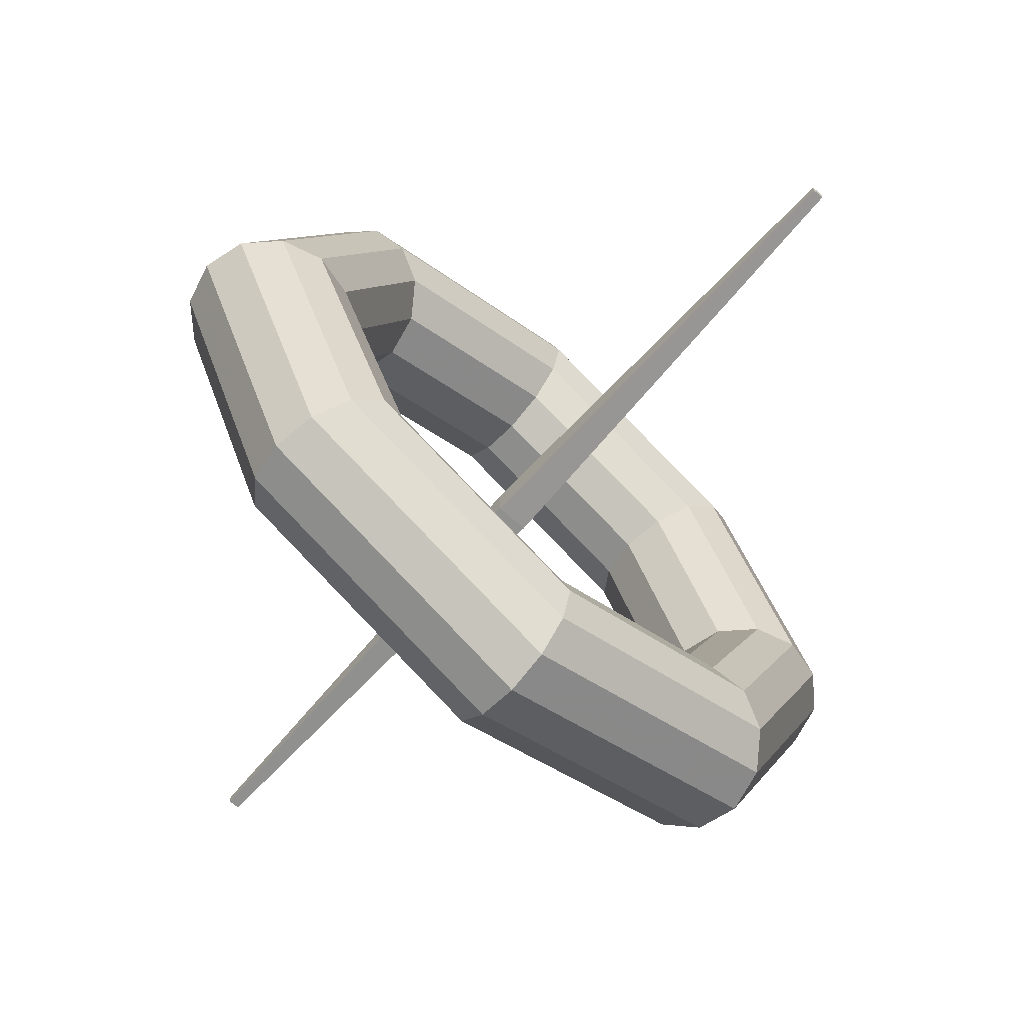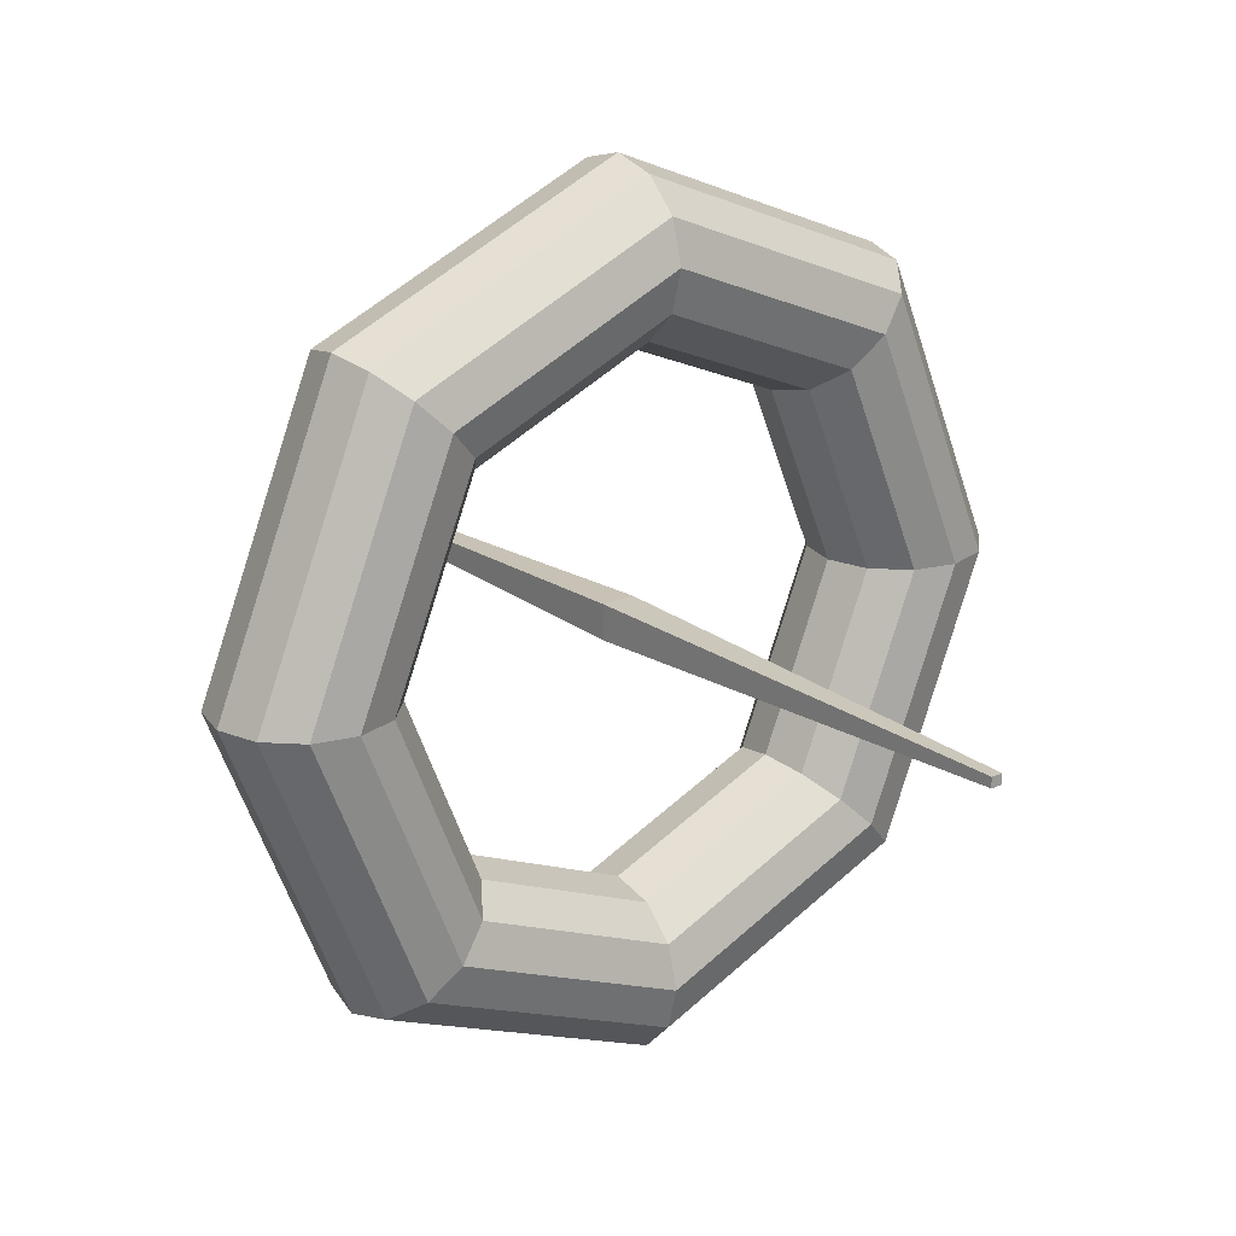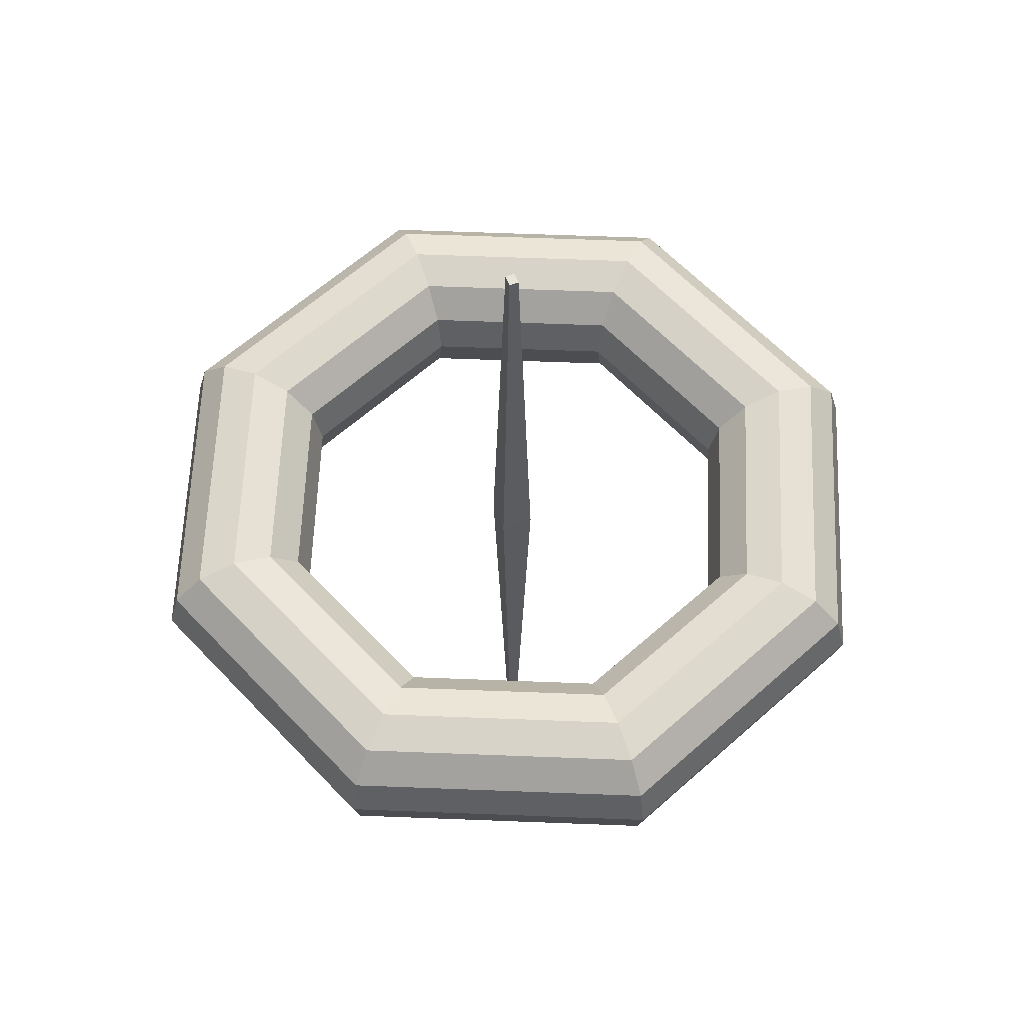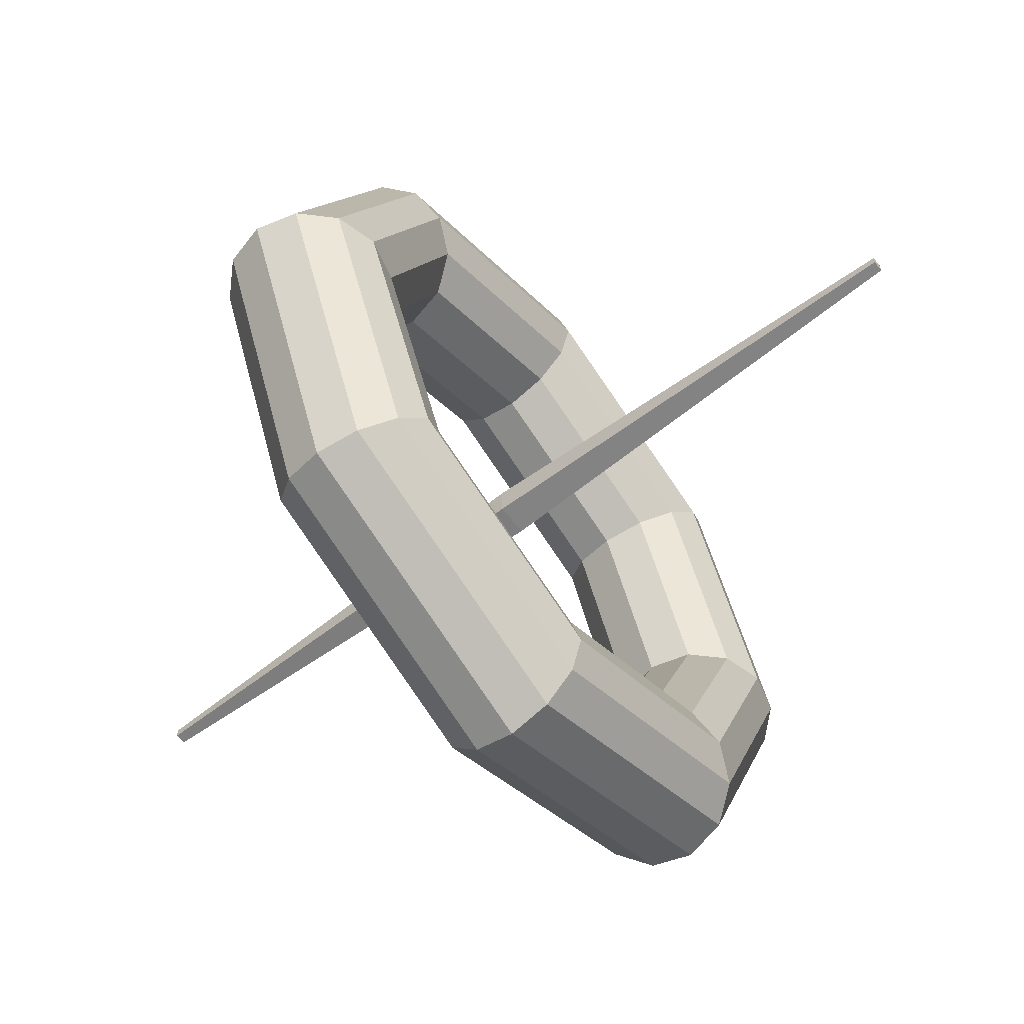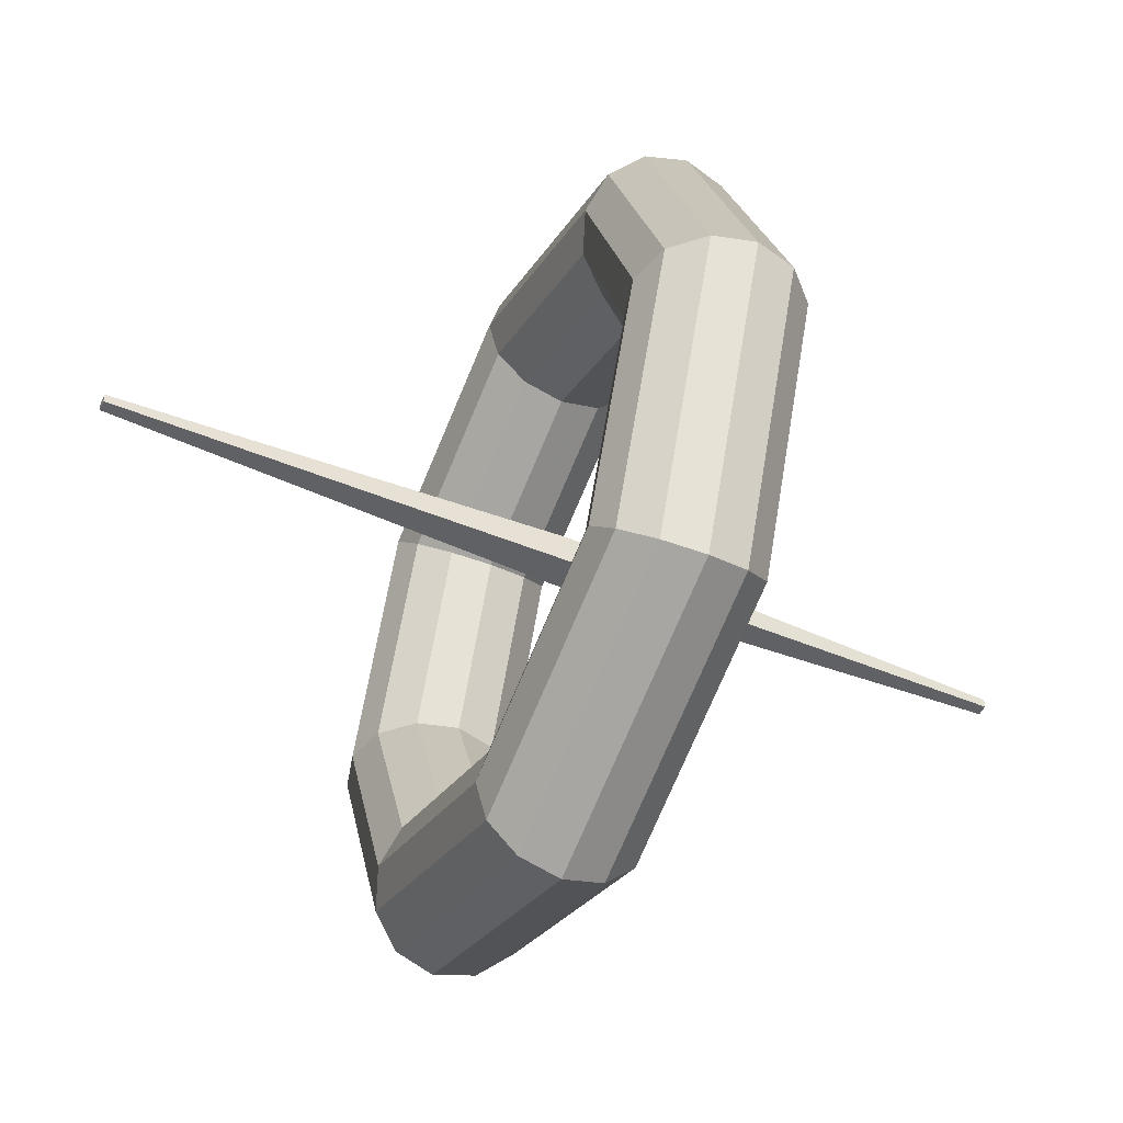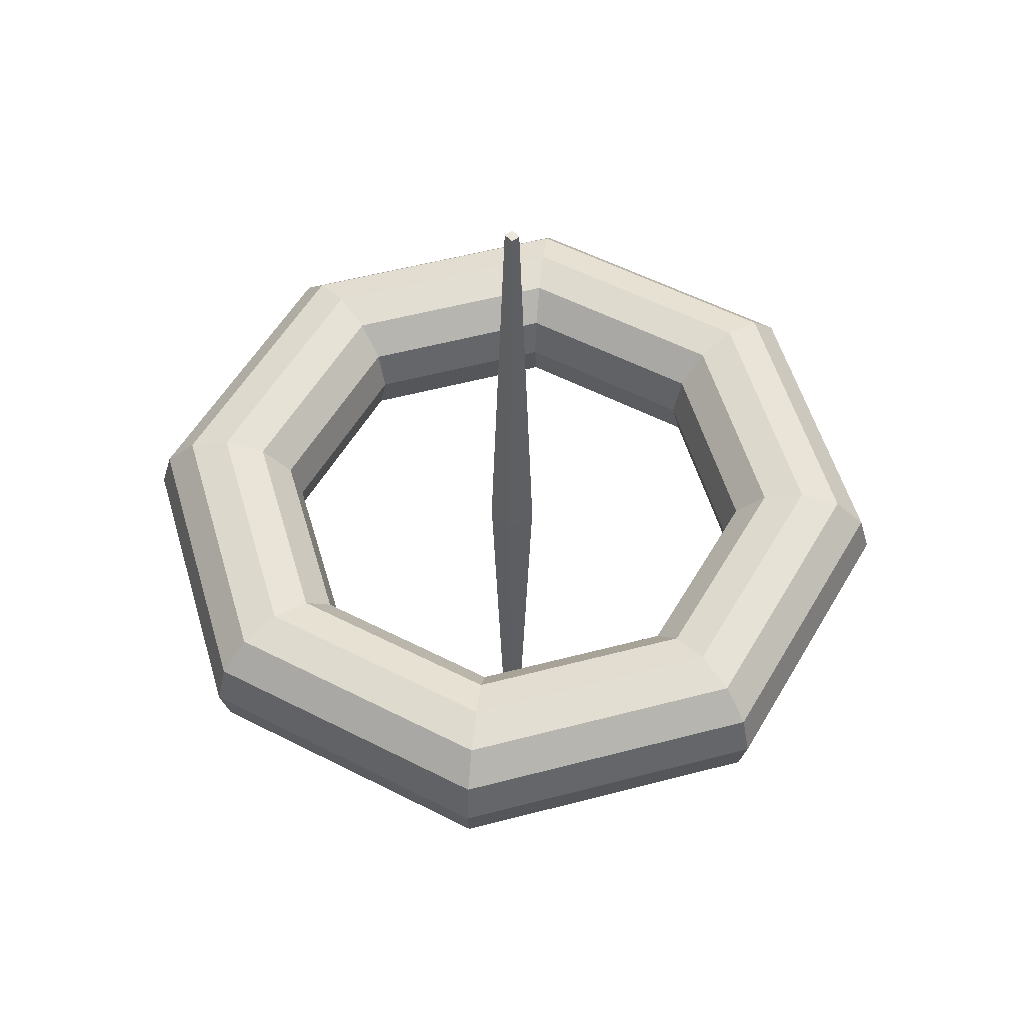
<metadata>
{"format":"obj","ext":"obj","renderer":"f3d","projection":"perspective","resolution":1024,"background":"white","views":[{"elev":-66.7,"azim":-41.3,"up":"+Z"},{"elev":20.3,"azim":141.1,"up":"+Z"},{"elev":59.9,"azim":69.8,"up":"+Y"},{"elev":-60.2,"azim":-52.0,"up":"+Z"},{"elev":-48.6,"azim":-114.8,"up":"+Z"},{"elev":52.9,"azim":51.6,"up":"+Y"}]}
</metadata>
<code>
o Torus
v 1.25 0 0
v 1.217 0.125 0
v 1.125 0.2165 0
v 1 0.25 0
v 0.875 0.2165 0
v 0.7835 0.125 0
v 0.75 0 0
v 0.7835 -0.125 0
v 0.875 -0.2165 0
v 1 -0.25 0
v 1.125 -0.2165 0
v 1.217 -0.125 0
v 0.8839 0 -0.8839
v 0.8602 0.125 -0.8602
v 0.7955 0.2165 -0.7955
v 0.7071 0.25 -0.7071
v 0.6187 0.2165 -0.6187
v 0.554 0.125 -0.554
v 0.5303 0 -0.5303
v 0.554 -0.125 -0.554
v 0.6187 -0.2165 -0.6187
v 0.7071 -0.25 -0.7071
v 0.7955 -0.2165 -0.7955
v 0.8602 -0.125 -0.8602
v 0 0 -1.25
v 0 0.125 -1.217
v 0 0.2165 -1.125
v 0 0.25 -1
v 0 0.2165 -0.875
v 0 0.125 -0.7835
v 0 0 -0.75
v 0 -0.125 -0.7835
v 0 -0.2165 -0.875
v 0 -0.25 -1
v 0 -0.2165 -1.125
v 0 -0.125 -1.217
v -0.8839 0 -0.8839
v -0.8602 0.125 -0.8602
v -0.7955 0.2165 -0.7955
v -0.7071 0.25 -0.7071
v -0.6187 0.2165 -0.6187
v -0.554 0.125 -0.554
v -0.5303 0 -0.5303
v -0.554 -0.125 -0.554
v -0.6187 -0.2165 -0.6187
v -0.7071 -0.25 -0.7071
v -0.7955 -0.2165 -0.7955
v -0.8602 -0.125 -0.8602
v -1.25 0 -0
v -1.217 0.125 -0
v -1.125 0.2165 -0
v -1 0.25 -0
v -0.875 0.2165 -0
v -0.7835 0.125 -0
v -0.75 0 -0
v -0.7835 -0.125 -0
v -0.875 -0.2165 -0
v -1 -0.25 -0
v -1.125 -0.2165 -0
v -1.217 -0.125 -0
v -0.8839 0 0.8839
v -0.8602 0.125 0.8602
v -0.7955 0.2165 0.7955
v -0.7071 0.25 0.7071
v -0.6187 0.2165 0.6187
v -0.554 0.125 0.554
v -0.5303 0 0.5303
v -0.554 -0.125 0.554
v -0.6187 -0.2165 0.6187
v -0.7071 -0.25 0.7071
v -0.7955 -0.2165 0.7955
v -0.8602 -0.125 0.8602
v 0 0 1.25
v 0 0.125 1.217
v 0 0.2165 1.125
v 0 0.25 1
v 0 0.2165 0.875
v 0 0.125 0.7835
v 0 0 0.75
v 0 -0.125 0.7835
v 0 -0.2165 0.875
v 0 -0.25 1
v 0 -0.2165 1.125
v 0 -0.125 1.217
v 0.8839 0 0.8839
v 0.8602 0.125 0.8602
v 0.7955 0.2165 0.7955
v 0.7071 0.25 0.7071
v 0.6187 0.2165 0.6187
v 0.554 0.125 0.554
v 0.5303 0 0.5303
v 0.554 -0.125 0.554
v 0.6187 -0.2165 0.6187
v 0.7071 -0.25 0.7071
v 0.7955 -0.2165 0.7955
v 0.8602 -0.125 0.8602
v -0.01728 -1.409 0.01486
v -0.01728 -1.409 -0.01486
v 0.01728 -1.409 -0.01486
v 0.01728 -1.409 0.01486
v -0.01728 1.409 0.01486
v -0.01728 1.409 -0.01486
v 0.01728 1.409 -0.01486
v 0.01728 1.409 0.01486
v -0.05092 0 -0.05092
v -0.05092 0 0.05092
v 0.05092 0 -0.05092
v 0.05092 0 0.05092
f 1 13 14
f 2 14 15
f 3 15 16
f 4 16 17
f 5 17 18
f 6 18 7
f 7 19 8
f 8 20 21
f 9 21 10
f 10 22 23
f 11 23 24
f 1 12 24
f 13 25 26
f 14 26 27
f 15 27 28
f 16 28 29
f 17 29 30
f 18 30 31
f 19 31 20
f 20 32 33
f 21 33 22
f 22 34 35
f 23 35 36
f 24 36 25
f 25 37 38
f 26 38 39
f 27 39 40
f 28 40 41
f 29 41 42
f 30 42 43
f 31 43 44
f 32 44 45
f 33 45 46
f 34 46 47
f 35 47 48
f 36 48 37
f 37 49 50
f 38 50 39
f 39 51 52
f 40 52 53
f 41 53 54
f 42 54 55
f 43 55 44
f 44 56 57
f 45 57 46
f 46 58 47
f 47 59 48
f 48 60 37
f 49 61 50
f 50 62 51
f 51 63 52
f 52 64 53
f 53 65 66
f 54 66 67
f 55 67 68
f 56 68 69
f 57 69 70
f 58 70 71
f 59 71 72
f 60 72 61
f 61 73 74
f 62 74 63
f 63 75 76
f 64 76 77
f 65 77 78
f 66 78 79
f 67 79 80
f 68 80 81
f 69 81 82
f 70 82 71
f 71 83 84
f 72 84 73
f 73 85 86
f 74 86 75
f 75 87 88
f 76 88 77
f 77 89 90
f 78 90 79
f 79 91 92
f 80 92 93
f 81 93 94
f 82 94 95
f 83 95 96
f 84 96 85
f 85 1 2
f 86 2 3
f 87 3 4
f 88 4 5
f 89 5 6
f 90 6 7
f 91 7 92
f 92 8 93
f 93 9 94
f 94 10 11
f 95 11 12
f 96 12 1
f 106 105 98
f 105 107 99
f 107 108 100
f 108 106 97
f 97 98 99
f 104 103 102
f 101 102 105
f 102 103 107
f 103 104 108
f 104 101 106
f 2 1 14
f 3 2 15
f 4 3 16
f 5 4 17
f 6 5 18
f 19 20 8
f 21 22 10
f 9 8 21
f 31 32 20
f 11 10 23
f 12 11 24
f 13 1 24
f 14 13 26
f 15 14 27
f 16 15 28
f 17 16 29
f 18 17 30
f 19 18 31
f 33 34 22
f 21 20 33
f 50 51 39
f 23 22 35
f 24 23 36
f 13 24 25
f 26 25 38
f 27 26 39
f 28 27 40
f 29 28 41
f 30 29 42
f 31 30 43
f 32 31 44
f 33 32 45
f 34 33 46
f 35 34 47
f 36 35 48
f 25 36 37
f 38 37 50
f 55 56 44
f 40 39 52
f 41 40 53
f 42 41 54
f 43 42 55
f 57 58 46
f 45 44 57
f 58 59 47
f 59 60 48
f 60 49 37
f 61 62 50
f 62 63 51
f 63 64 52
f 64 65 53
f 74 75 63
f 54 53 66
f 55 54 67
f 56 55 68
f 57 56 69
f 58 57 70
f 59 58 71
f 60 59 72
f 49 60 61
f 62 61 74
f 82 83 71
f 64 63 76
f 65 64 77
f 66 65 78
f 67 66 79
f 68 67 80
f 69 68 81
f 70 69 82
f 86 87 75
f 72 71 84
f 61 72 73
f 74 73 86
f 88 89 77
f 76 75 88
f 90 91 79
f 78 77 90
f 7 8 92
f 80 79 92
f 81 80 93
f 82 81 94
f 83 82 95
f 84 83 96
f 73 84 85
f 86 85 2
f 87 86 3
f 88 87 4
f 89 88 5
f 90 89 6
f 91 90 7
f 8 9 93
f 9 10 94
f 95 94 11
f 96 95 12
f 85 96 1
f 97 106 98
f 98 105 99
f 99 107 100
f 100 108 97
f 100 97 99
f 101 104 102
f 106 101 105
f 105 102 107
f 107 103 108
f 108 104 106
f 18 19 7

</code>
